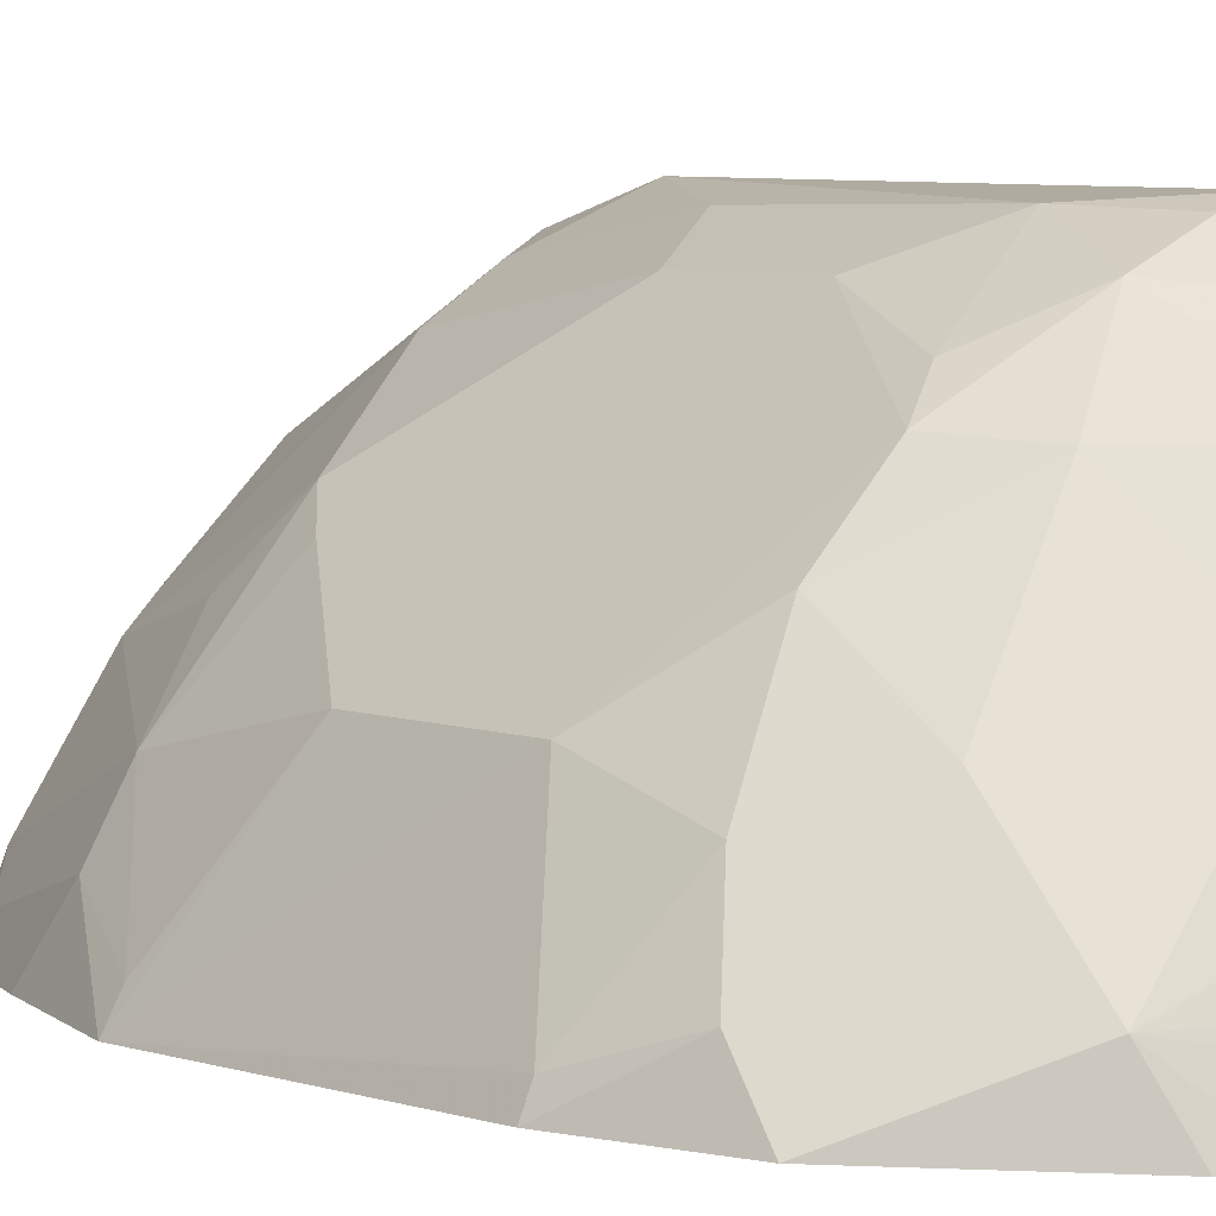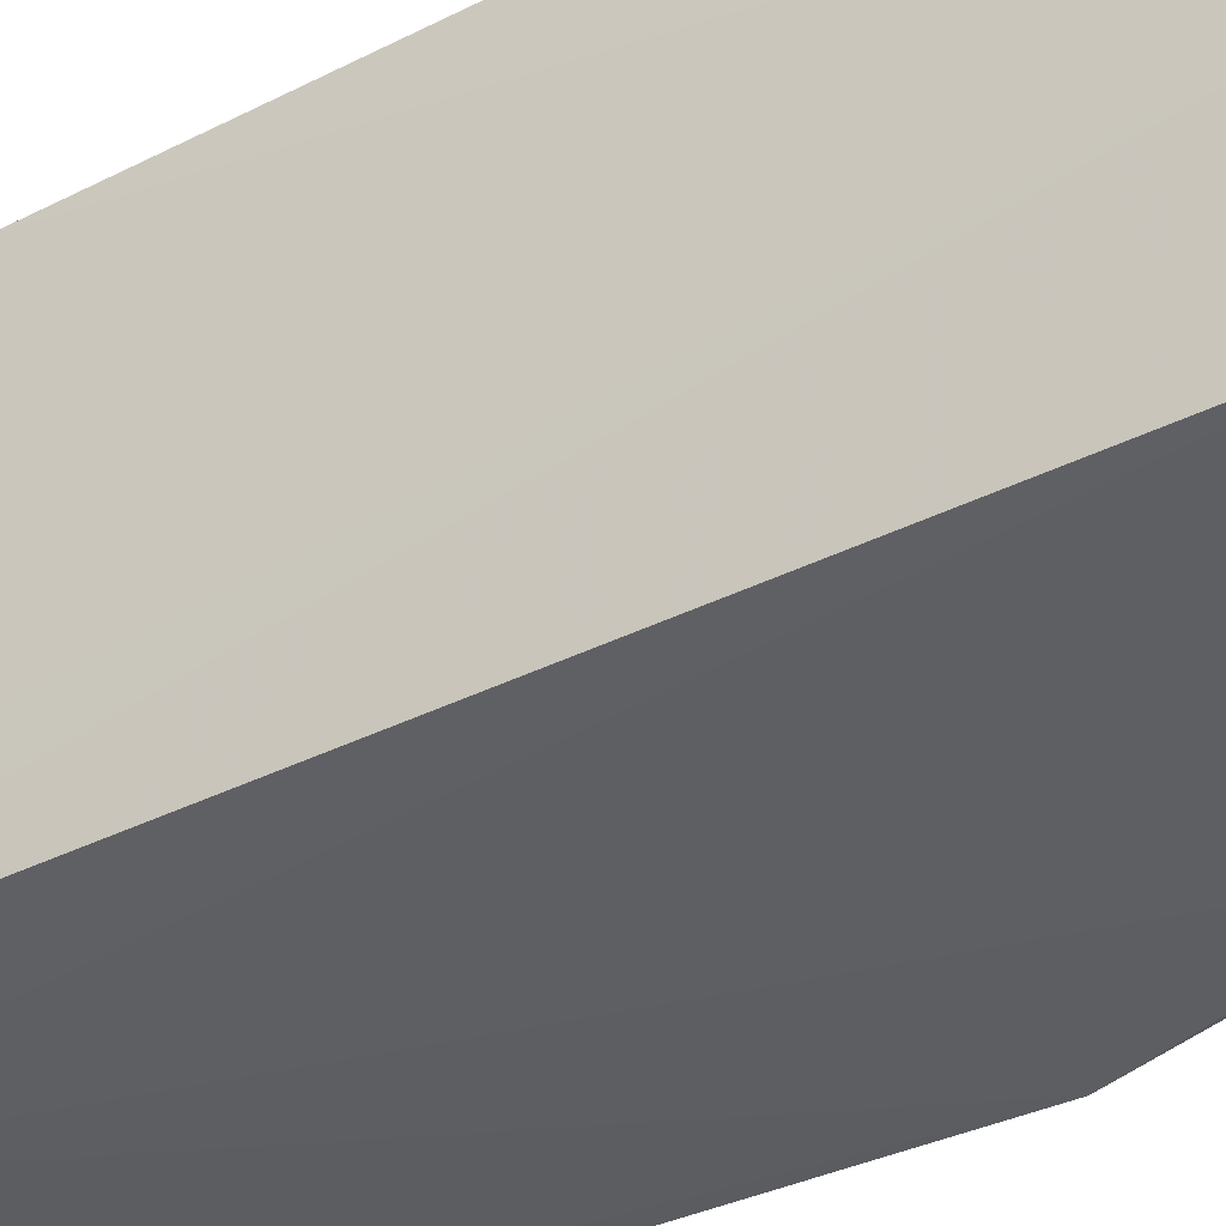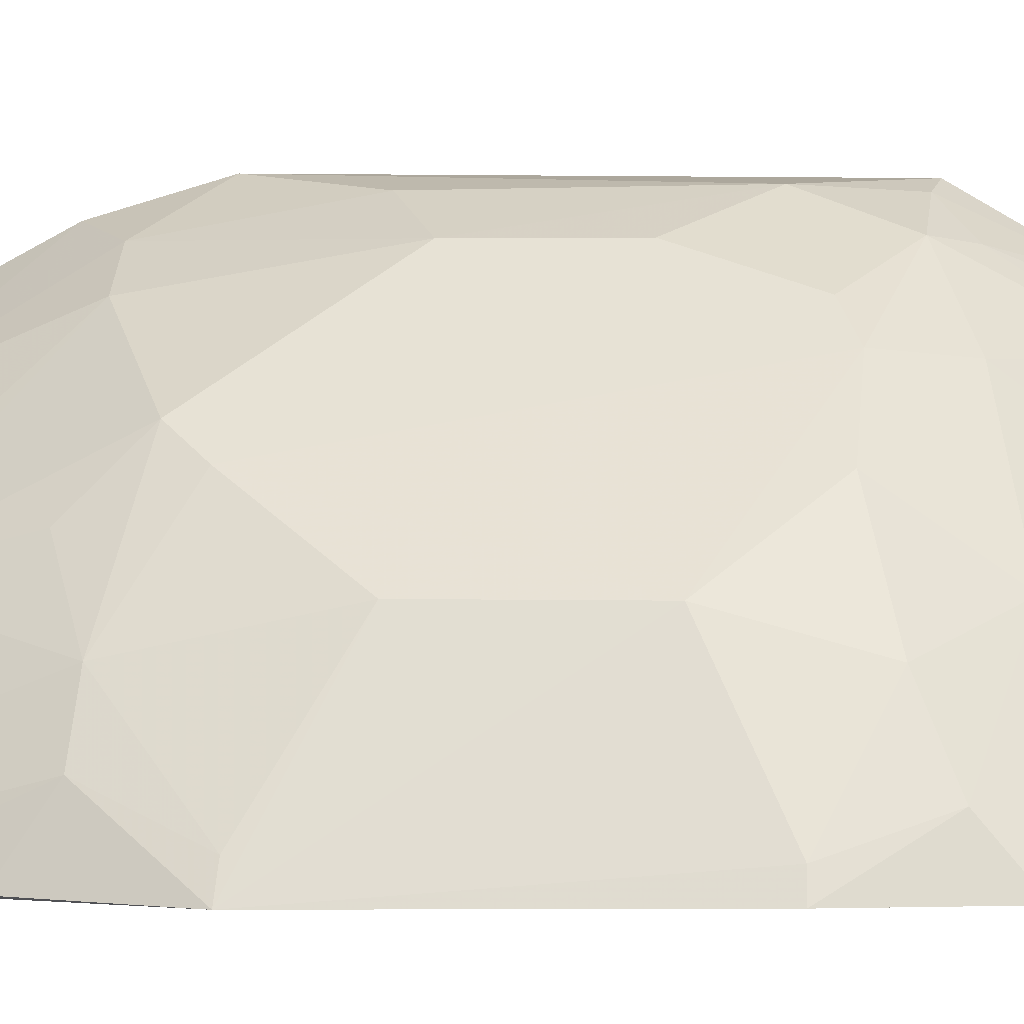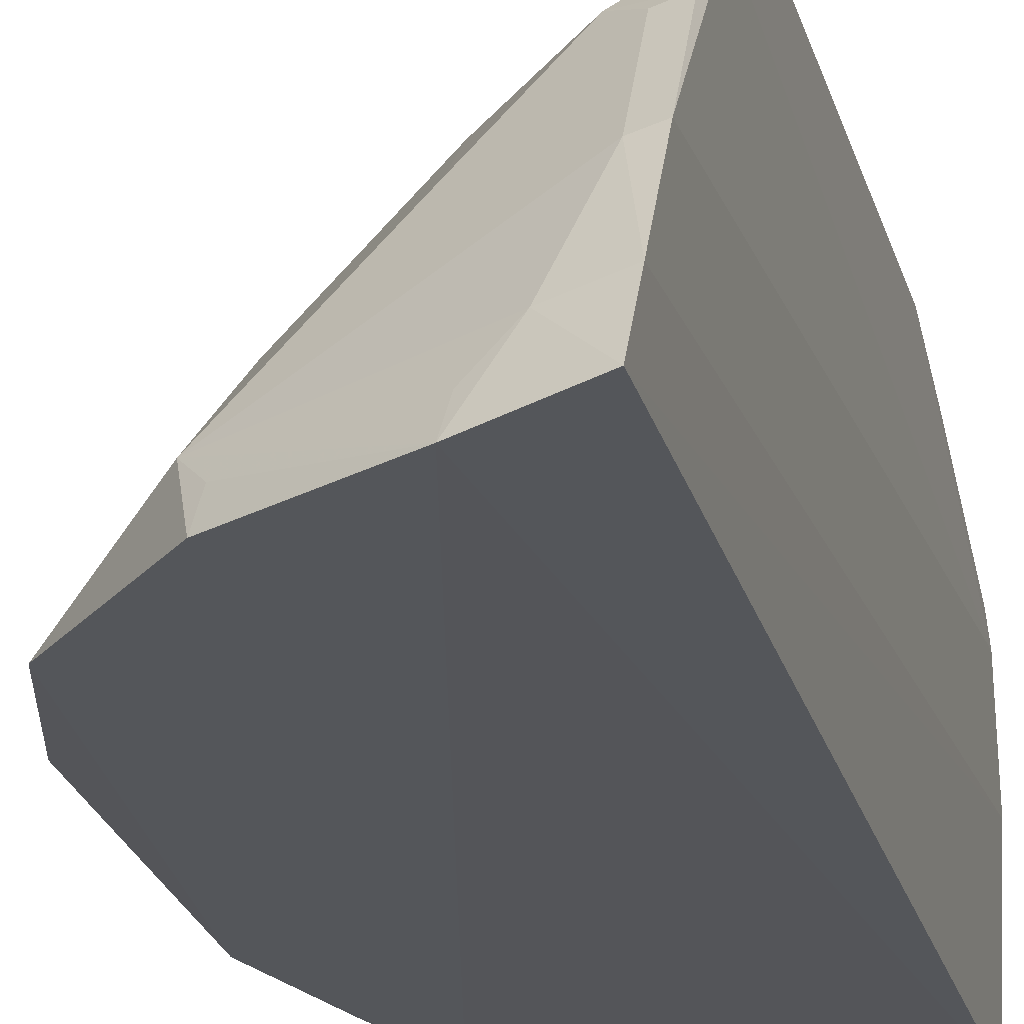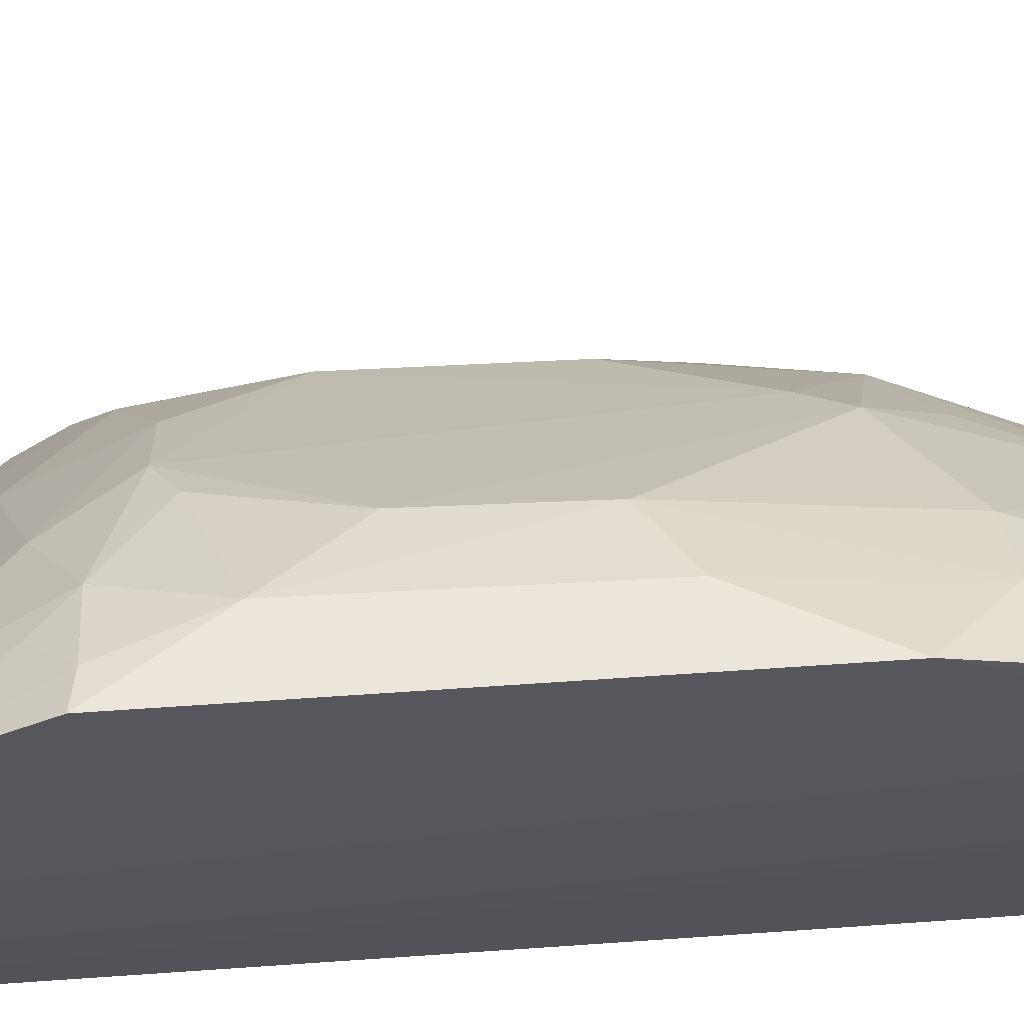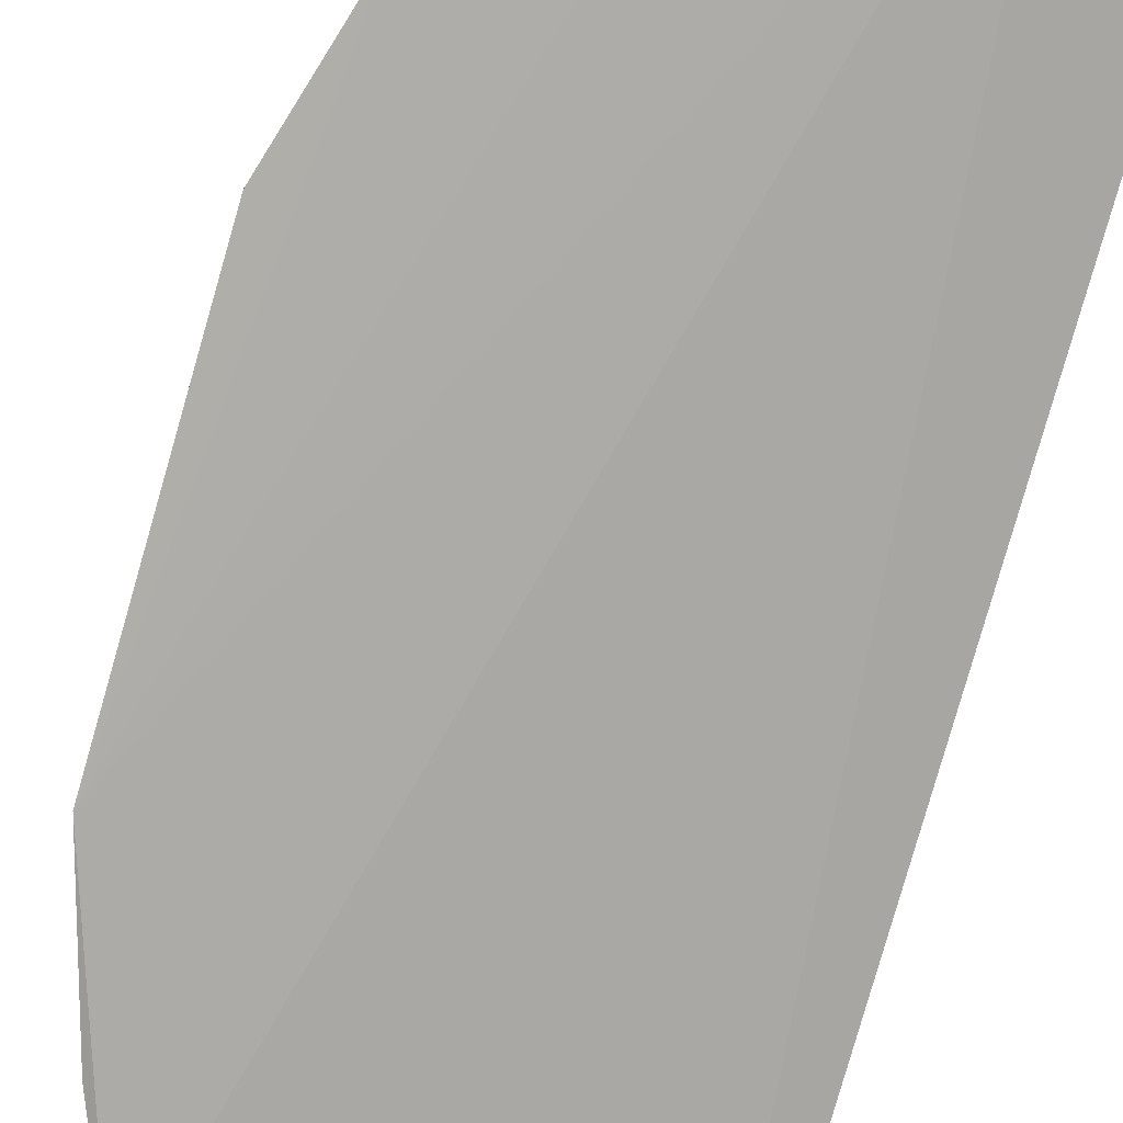
<metadata>
{"format":"obj","ext":"obj","renderer":"f3d","projection":"perspective","resolution":1024,"background":"white","views":[{"elev":5.1,"azim":-40.0,"up":"+Y"},{"elev":-38.0,"azim":122.4,"up":"+Y"},{"elev":1.3,"azim":-82.5,"up":"+Y"},{"elev":-25.0,"azim":15.1,"up":"+Y"},{"elev":62.1,"azim":86.2,"up":"+Y"},{"elev":-76.2,"azim":-15.2,"up":"+Y"}]}
</metadata>
<code>
v -0.1639 0.1495 0.4581
v -0.1656 0.1515 0.004988
v -0.1577 0.2649 0.03827
v -0.1585 0.3175 0.3331
v -0.3346 0.1445 0.1752
v -0.16 0.2168 0.4304
v -0.1598 0.2215 0.01885
v -0.2029 0.1443 0.4462
v -0.257 0.2548 0.1467
v -0.1587 0.2906 0.3787
v -0.162 0.176 0.4483
v -0.2829 0.1689 0.06305
v -0.3016 0.1438 0.07418
v -0.2706 0.2431 0.3165
v -0.158 0.3202 0.1463
v -0.27 0.1698 0.4029
v -0.1859 0.1727 0.4419
v -0.1967 0.2585 0.05298
v -0.2981 0.1979 0.137
v -0.2152 0.174 0.0239
v -0.213 0.3 0.2635
v -0.198 0.3009 0.3304
v -0.1839 0.2698 0.389
v -0.3325 0.1466 0.3086
v -0.1707 0.2154 0.4281
v -0.2008 0.1575 0.4416
v -0.253 0.2144 0.0654
v -0.1588 0.3078 0.1037
v -0.2987 0.213 0.2072
v -0.3125 0.1725 0.1359
v -0.2765 0.1482 0.05133
v -0.1723 0.2195 0.02357
v -0.243 0.2719 0.3169
v -0.2116 0.3002 0.2073
v -0.1849 0.3148 0.2942
v -0.1856 0.2991 0.3442
v -0.1606 0.2634 0.4021
v -0.3138 0.1679 0.3437
v -0.2623 0.1452 0.4162
v -0.216 0.2301 0.3972
v -0.2105 0.286 0.123
v -0.2681 0.2284 0.1217
v -0.1582 0.2762 0.04383
v -0.2685 0.2437 0.1615
v -0.3282 0.1562 0.1758
v -0.2997 0.213 0.2786
v -0.3187 0.1451 0.1184
v -0.2963 0.1563 0.07633
v -0.276 0.1588 0.05435
v -0.2206 0.149 0.02152
v -0.2006 0.2327 0.04301
v -0.2284 0.2851 0.309
v -0.2258 0.2694 0.3457
v -0.1842 0.3139 0.1923
v -0.1719 0.3132 0.3309
v -0.1715 0.286 0.3758
v -0.1716 0.262 0.3997
v -0.2684 0.2135 0.3589
v -0.3164 0.1463 0.3624
v -0.2602 0.1589 0.4122
v -0.2404 0.2249 0.06286
v -0.1852 0.3011 0.1215
v -0.3 0.1992 0.3294
v -0.3282 0.1561 0.3083
f 7 1 2
f 8 2 1
f 10 6 3
f 10 3 4
f 11 1 7
f 11 7 3
f 11 3 6
f 13 8 5
f 13 2 8
f 15 4 3
f 17 8 1
f 17 1 11
f 18 3 7
f 20 7 2
f 25 17 11
f 25 11 6
f 25 16 17
f 26 17 16
f 26 16 8
f 26 8 17
f 27 12 19
f 27 20 12
f 31 13 12
f 32 18 7
f 32 7 20
f 33 21 9
f 34 9 21
f 35 4 15
f 35 34 21
f 36 22 23
f 37 6 10
f 37 10 23
f 37 25 6
f 39 5 8
f 40 16 25
f 41 27 9
f 41 9 34
f 42 27 19
f 42 19 9
f 42 9 27
f 43 28 15
f 43 15 3
f 43 3 18
f 43 18 28
f 44 9 19
f 44 19 29
f 44 33 9
f 45 29 19
f 45 5 29
f 45 30 5
f 45 19 30
f 46 14 33
f 46 44 29
f 46 33 44
f 46 29 5
f 47 30 13
f 47 13 5
f 47 5 30
f 48 30 19
f 48 19 12
f 48 12 13
f 48 13 30
f 49 31 12
f 49 12 20
f 49 20 31
f 50 31 20
f 50 20 2
f 50 2 13
f 50 13 31
f 51 32 20
f 51 18 32
f 52 33 22
f 52 21 33
f 52 35 21
f 52 22 35
f 53 23 22
f 53 22 33
f 53 40 23
f 53 16 40
f 53 33 14
f 54 35 15
f 54 34 35
f 55 35 22
f 55 4 35
f 55 22 36
f 55 36 10
f 55 10 4
f 56 36 23
f 56 23 10
f 56 10 36
f 57 37 23
f 57 25 37
f 57 40 25
f 57 23 40
f 58 38 16
f 58 53 14
f 58 16 53
f 59 24 5
f 59 5 39
f 59 38 24
f 59 39 16
f 59 16 38
f 60 39 8
f 60 8 16
f 60 16 39
f 61 41 18
f 61 27 41
f 61 18 51
f 61 51 20
f 61 20 27
f 62 28 18
f 62 18 41
f 62 15 28
f 62 54 15
f 62 41 34
f 62 34 54
f 63 14 46
f 63 58 14
f 63 38 58
f 64 46 5
f 64 5 24
f 64 63 46
f 64 24 38
f 64 38 63

</code>
